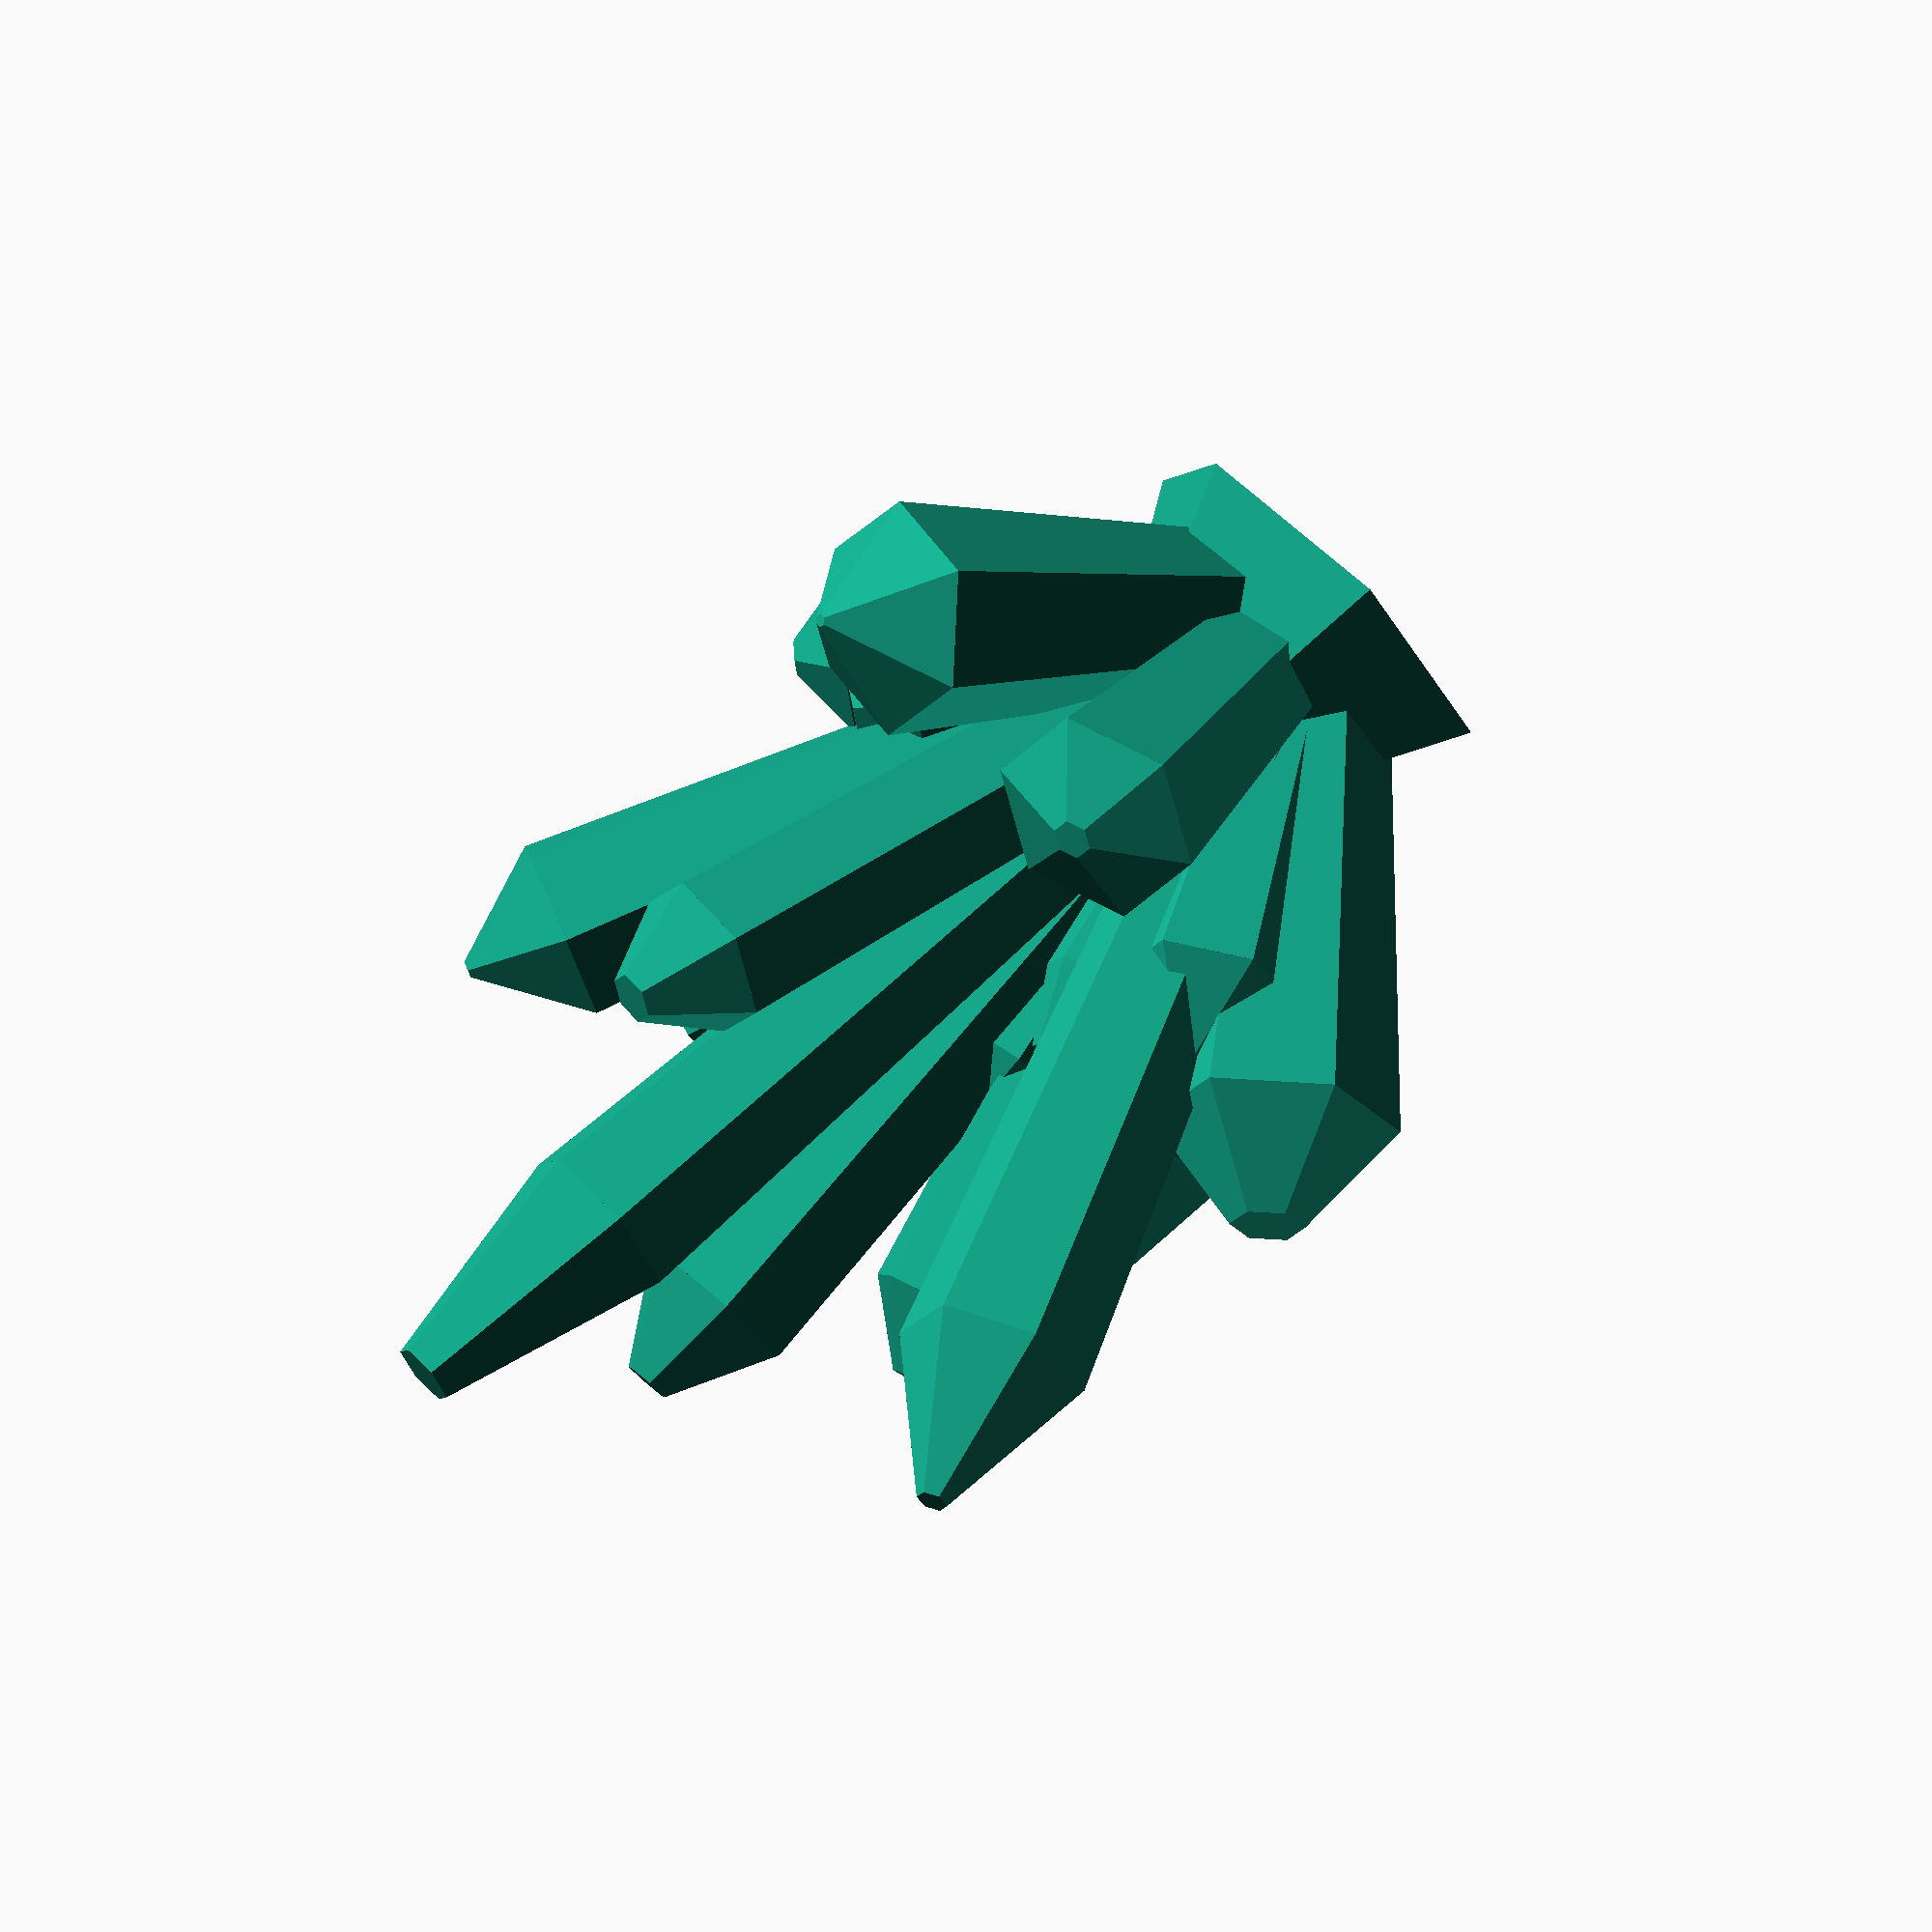
<openscad>

module crystal(
    scale_all = 1,
    angle_x = 40,
    angle_y = 40,
    count = 25,
    seed = 655
) {

    
    function generateSeedArray(_seed) = [for(i = [1 : count]) rands(0, 1000, 7, _seed * i)];

    seed_data = generateSeedArray(seed);

    scale(scale_all)
        crystalrock();

    module crystalrock(){
        union(){
            semisphere(5, $fn=6);
            for(i = [1 : count]){
                angle_x = 40;
                angle_y = 40;

                g1 = randomInt(-angle_x, angle_x, seed_data[i - 1][0]);
                g2 = randomInt(-angle_y, angle_y, seed_data[i - 1][1]);
            
                lados = 6; 
                radio1 = randomInt(1, 2, seed_data[i - 1][2]);
                radio2 = randomInt(1.1, 1.6, seed_data[i - 1][3]) * radio1;
                radio3 = randomInt(0, 0.5, seed_data[i - 1][4]) * radio2;

                height = radio1 * randomInt(1, 2, seed_data[i - 1][5]) * 5 * (0.5 + pow((abs(cos(g1) * cos(g2))), 4));
                pico = randomInt(0.1, 0.3, seed_data[i - 1][6]) * height;    
            
                rotate([g1, g2, 0])
                    translate([0, 0, 3])
                        crystal(lados, radio1, radio2, radio3, height, pico);
            }
        }
    }

    function randomInt(min_value, max_value, seed) = rands(min_value, max_value, 1, seed)[0];

    module crystal(lados, radio1, radio2, radio3, height, pico){
        cylinder(r1 = radio1, r2 = radio2, h = height,$fn = lados);
        translate([0, 0, height])
            cylinder(r1 = radio2, r2 = radio3, h = pico, $fn = lados);
    }

    module semisphere(r){
        difference(){
            sphere(r); 
            translate([0, 0, -r])
                cube([2 * r, 2 * r, 2 * r], center = true);
        }
    }

}


crystal();

</openscad>
<views>
elev=108.6 azim=109.8 roll=136.6 proj=o view=wireframe
</views>
